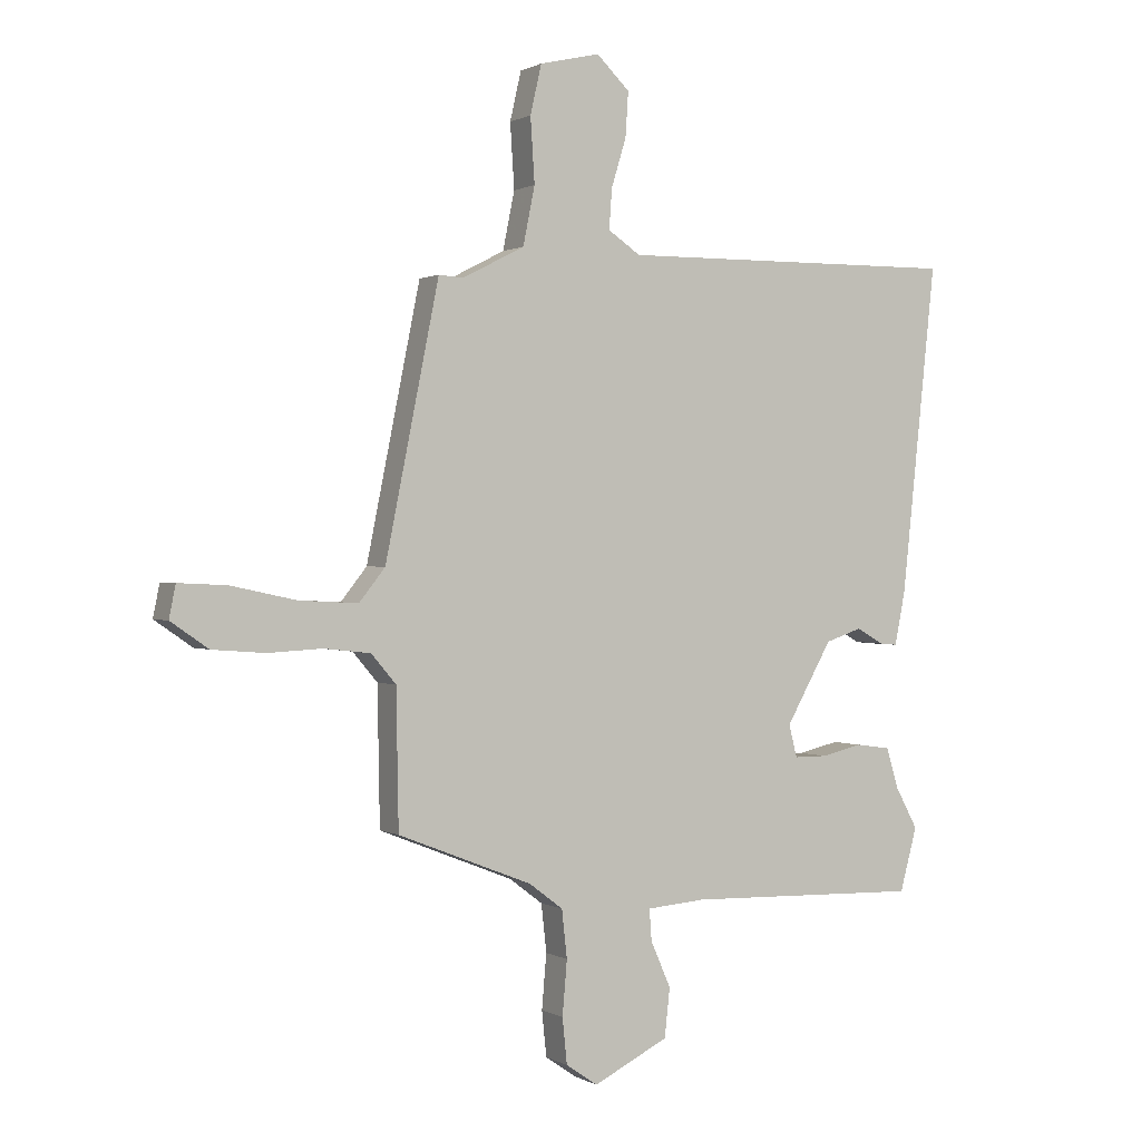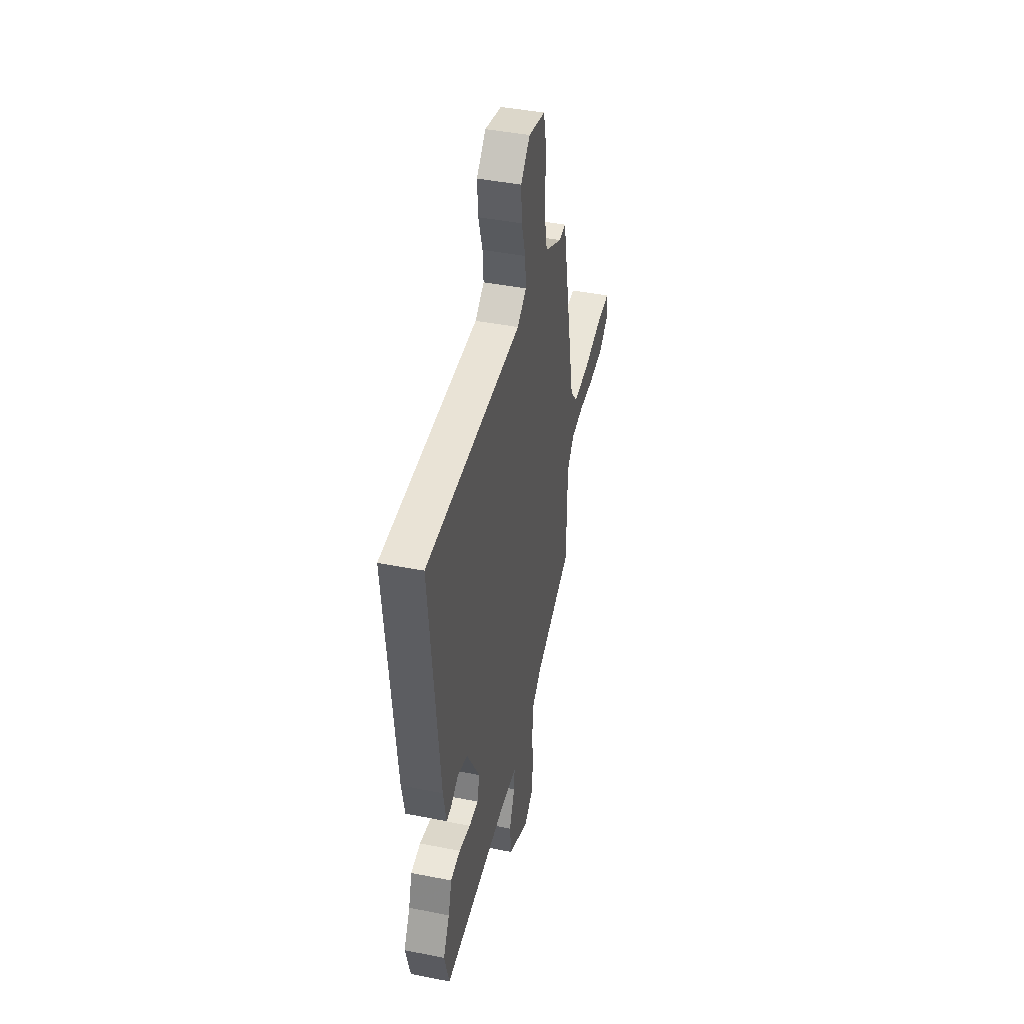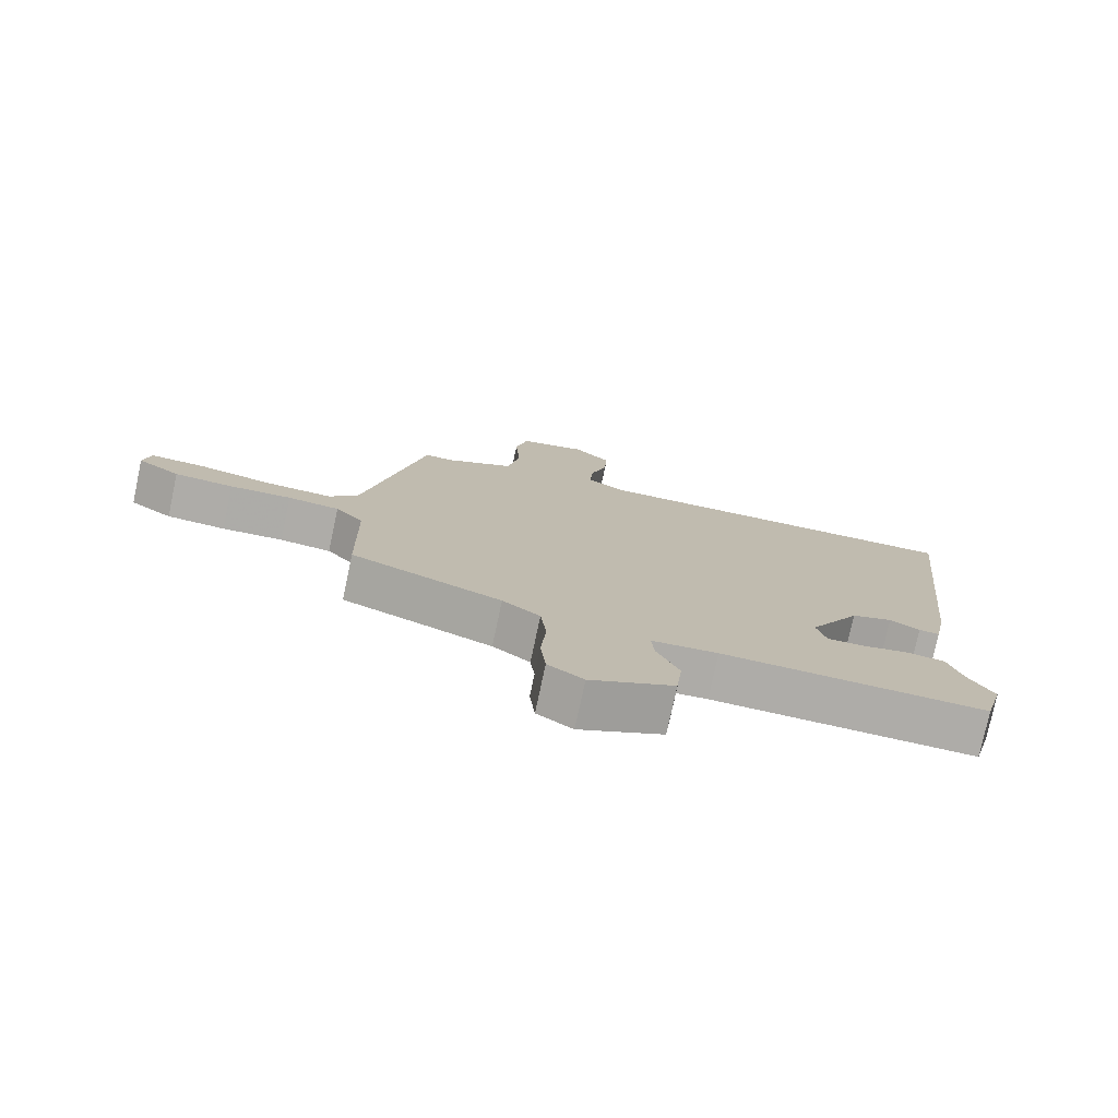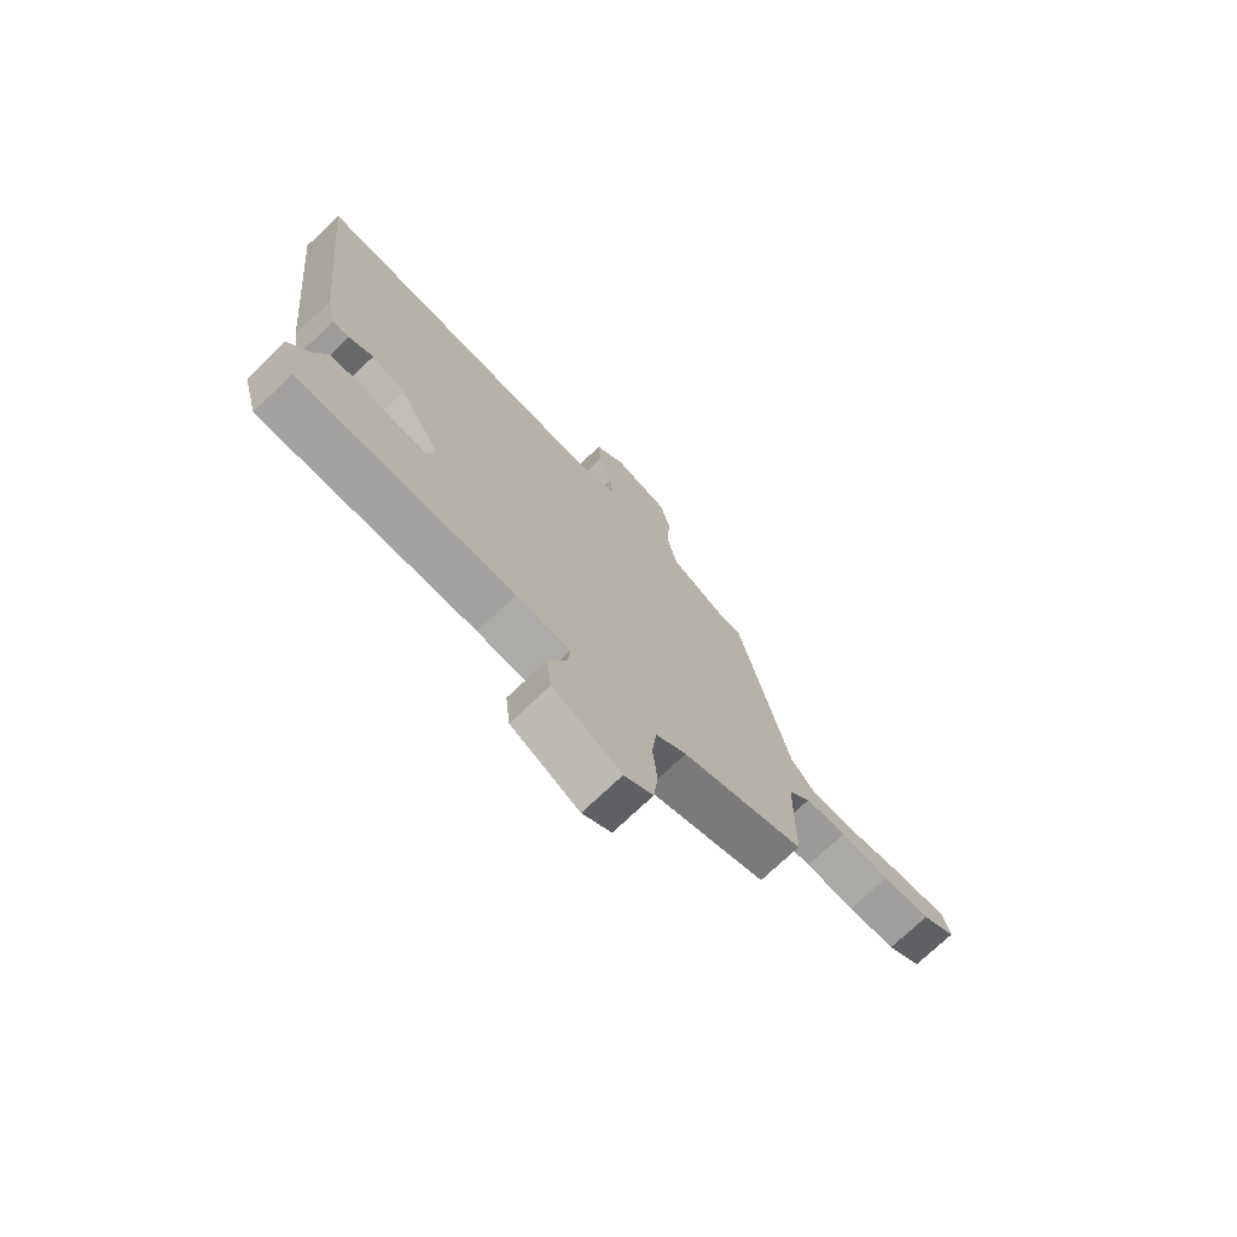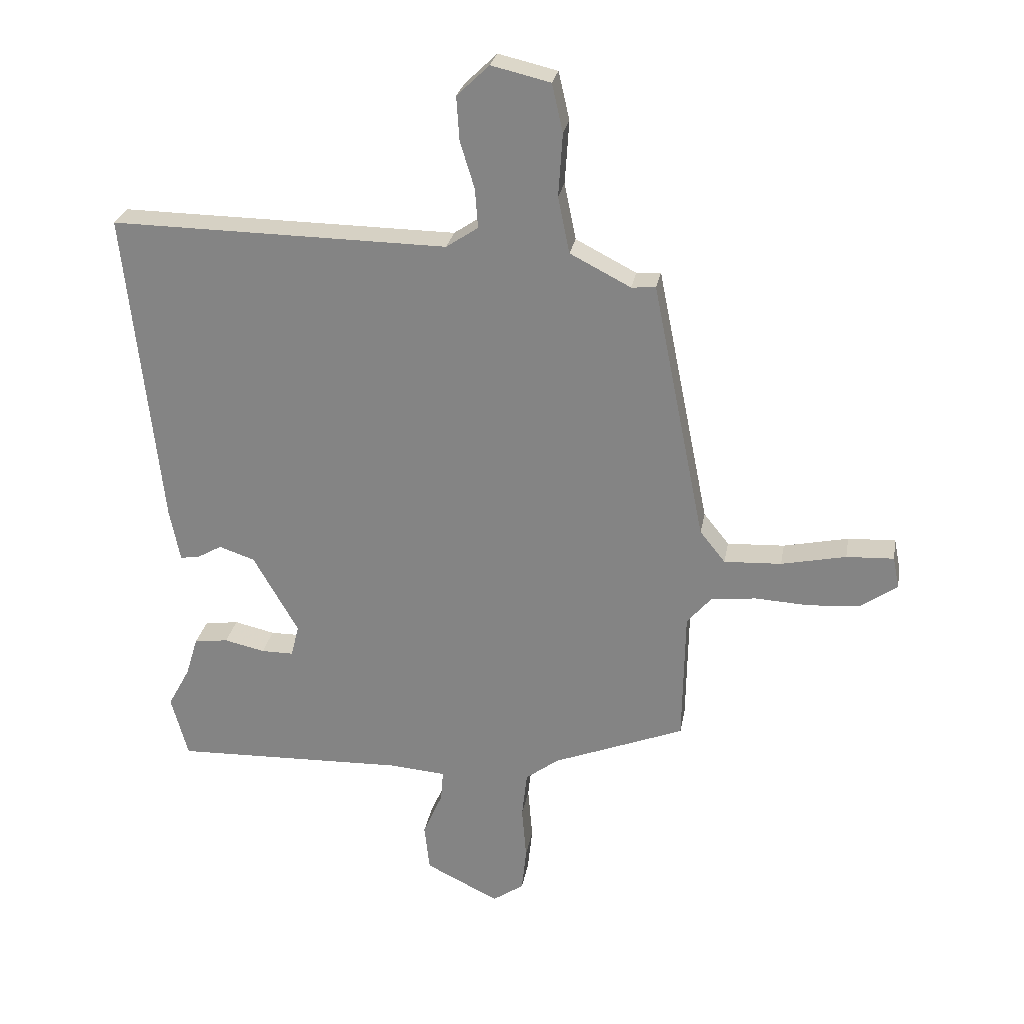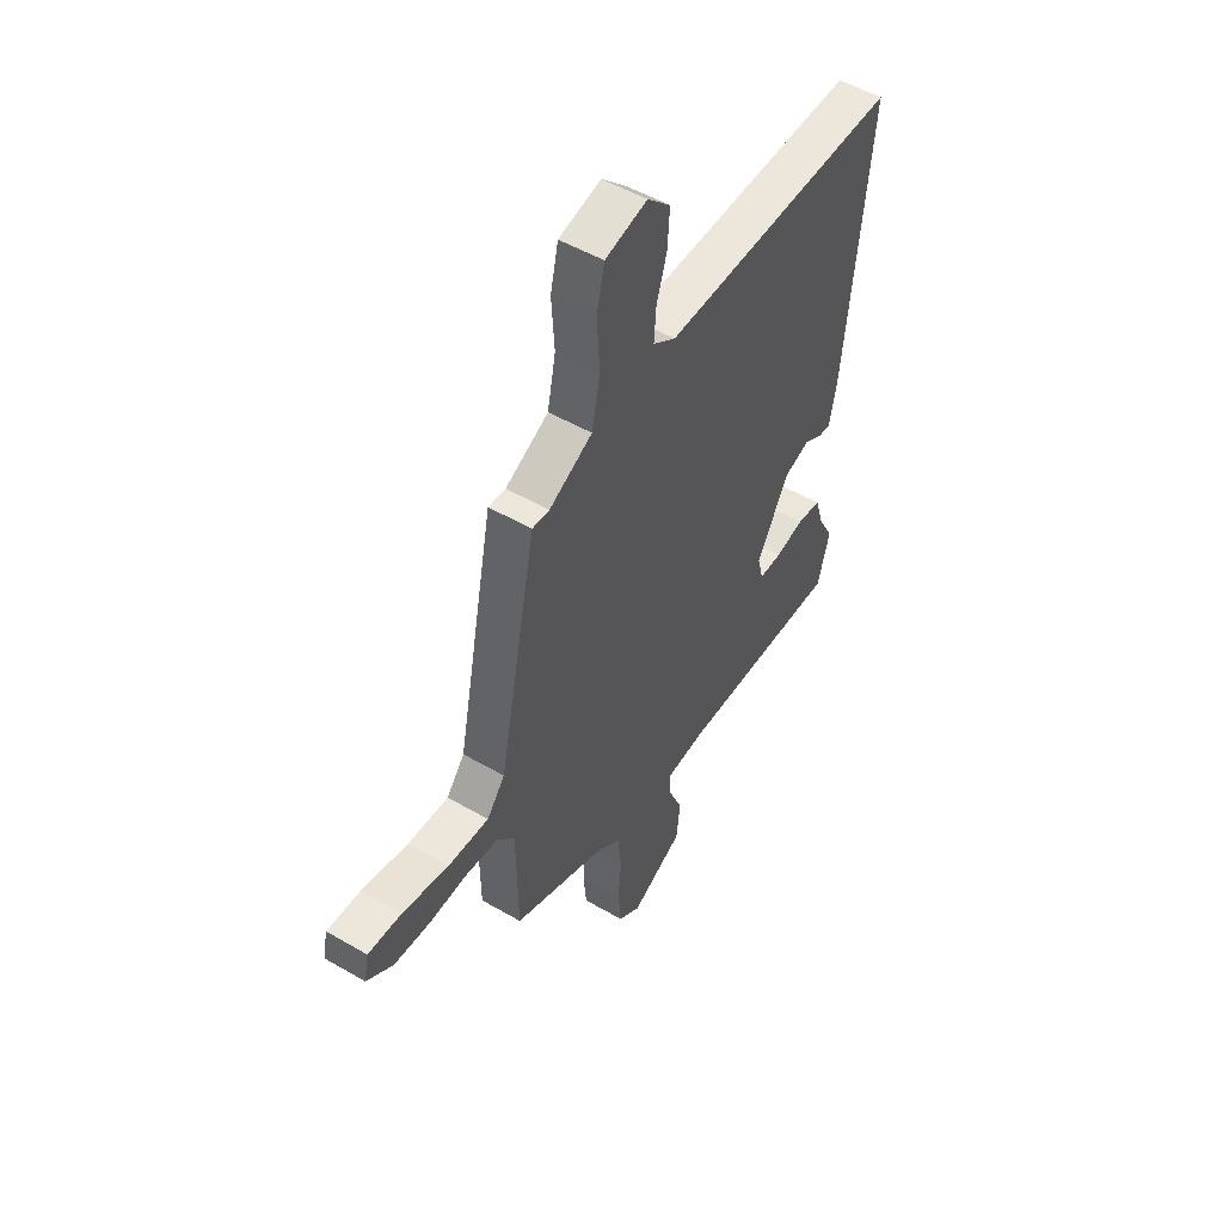
<metadata>
{"format":"obj","ext":"obj","renderer":"f3d","projection":"perspective","resolution":1024,"background":"white","views":[{"elev":0.7,"azim":151.5,"up":"+Z"},{"elev":42.8,"azim":-76.7,"up":"+Z"},{"elev":-76.9,"azim":168.0,"up":"+Z"},{"elev":-73.8,"azim":-46.4,"up":"+Z"},{"elev":26.7,"azim":10.0,"up":"+Z"},{"elev":51.1,"azim":122.4,"up":"+Z"}]}
</metadata>
<code>
v -0.489 0.07 -0.541
v -0.518 0.07 -0.434
v -0.48 0.07 -0.364
v -0.459 0.07 -0.295
v -0.4 0.07 -0.287
v -0.33 0.07 -0.303
v -0.274 0.07 -0.303
v -0.26 0.07 -0.248
v -0.338 0.07 -0.111
v -0.4 0.07 -0.09
v -0.445 0.07 -0.116
v -0.476 0.07 -0.119
v -0.494 0.07 -0.028
v -0.553 0.07 0.526
v 0.03 0.07 0.519
v 0.085 0.07 0.556
v 0.08 0.07 0.624
v 0.055 0.07 0.705
v 0.05 0.07 0.781
v 0.106 0.07 0.835
v 0.208 0.07 0.811
v 0.227 0.07 0.728
v 0.22 0.07 0.619
v 0.24 0.07 0.521
v 0.345 0.07 0.467
v 0.387 0.07 0.47
v 0.478 0.07 0.019
v 0.522 0.07 -0.036
v 0.621 0.07 -0.031
v 0.733 0.07 -0.007
v 0.815 0.07 -0.003
v 0.826 0.07 -0.058
v 0.762 0.07 -0.102
v 0.673 0.07 -0.109
v 0.58 0.07 -0.104
v 0.502 0.07 -0.113
v 0.46 0.07 -0.162
v 0.456 0.07 -0.393
v 0.228 0.07 -0.483
v 0.171 0.07 -0.526
v 0.162 0.07 -0.607
v 0.17 0.07 -0.699
v 0.162 0.07 -0.776
v 0.108 0.07 -0.813
v -0.019 0.07 -0.75
v -0.028 0.07 -0.668
v 0.006 0.07 -0.59
v 0.01 0.07 -0.537
v -0.09 0.07 -0.529
v -0.489 0 -0.541
v -0.518 0 -0.434
v -0.48 0 -0.364
v -0.459 0 -0.295
v -0.4 0 -0.287
v -0.33 0 -0.303
v -0.274 0 -0.303
v -0.26 0 -0.248
v -0.338 0 -0.111
v -0.4 0 -0.09
v -0.445 0 -0.116
v -0.476 0 -0.119
v -0.494 0 -0.028
v -0.553 0 0.526
v 0.03 0 0.519
v 0.085 0 0.556
v 0.08 0 0.624
v 0.055 0 0.705
v 0.05 0 0.781
v 0.106 0 0.835
v 0.208 0 0.811
v 0.227 0 0.728
v 0.22 0 0.619
v 0.24 0 0.521
v 0.345 0 0.467
v 0.387 0 0.47
v 0.478 0 0.019
v 0.522 0 -0.036
v 0.621 0 -0.031
v 0.733 0 -0.007
v 0.815 0 -0.003
v 0.826 0 -0.058
v 0.762 0 -0.102
v 0.673 0 -0.109
v 0.58 0 -0.104
v 0.502 0 -0.113
v 0.46 0 -0.162
v 0.456 0 -0.393
v 0.228 0 -0.483
v 0.171 0 -0.526
v 0.162 0 -0.607
v 0.17 0 -0.699
v 0.162 0 -0.776
v 0.108 0 -0.813
v -0.019 0 -0.75
v -0.028 0 -0.668
v 0.006 0 -0.59
v 0.01 0 -0.537
v -0.09 0 -0.529
f 44 45 46 47
f 44 47 48
f 41 42 43 44
f 40 41 44 48
f 39 40 48 49
f 37 38 39 49
f 32 33 34 35
f 32 35 36
f 29 30 31 32
f 28 29 32 36
f 27 28 36 37
f 25 26 27 37
f 20 21 22 23
f 20 23 24
f 17 18 19 20
f 16 17 20 24
f 15 16 24 25
f 10 11 12 13
f 9 10 13 14
f 8 9 14 15
f 3 4 5 6
f 3 6 7
f 2 3 7
f 1 2 7
f 49 1 7
f 15 25 37 49
f 7 8 15 49
f 96 95 94 93
f 97 96 93
f 93 92 91 90
f 97 93 90 89
f 98 97 89 88
f 98 88 87 86
f 84 83 82 81
f 85 84 81
f 81 80 79 78
f 85 81 78 77
f 86 85 77 76
f 86 76 75 74
f 72 71 70 69
f 73 72 69
f 69 68 67 66
f 73 69 66 65
f 74 73 65 64
f 62 61 60 59
f 63 62 59 58
f 64 63 58 57
f 55 54 53 52
f 56 55 52
f 56 52 51
f 56 51 50
f 56 50 98
f 98 86 74 64
f 98 64 57 56
f 1 50 51 2
f 2 51 52 3
f 3 52 53 4
f 4 53 54 5
f 5 54 55 6
f 6 55 56 7
f 7 56 57 8
f 8 57 58 9
f 9 58 59 10
f 10 59 60 11
f 11 60 61 12
f 12 61 62 13
f 13 62 63 14
f 14 63 64 15
f 15 64 65 16
f 16 65 66 17
f 17 66 67 18
f 18 67 68 19
f 19 68 69 20
f 20 69 70 21
f 21 70 71 22
f 22 71 72 23
f 23 72 73 24
f 24 73 74 25
f 25 74 75 26
f 26 75 76 27
f 27 76 77 28
f 28 77 78 29
f 29 78 79 30
f 30 79 80 31
f 31 80 81 32
f 32 81 82 33
f 33 82 83 34
f 34 83 84 35
f 35 84 85 36
f 36 85 86 37
f 37 86 87 38
f 38 87 88 39
f 39 88 89 40
f 40 89 90 41
f 41 90 91 42
f 42 91 92 43
f 43 92 93 44
f 44 93 94 45
f 45 94 95 46
f 46 95 96 47
f 47 96 97 48
f 48 97 98 49
f 49 98 50 1

</code>
